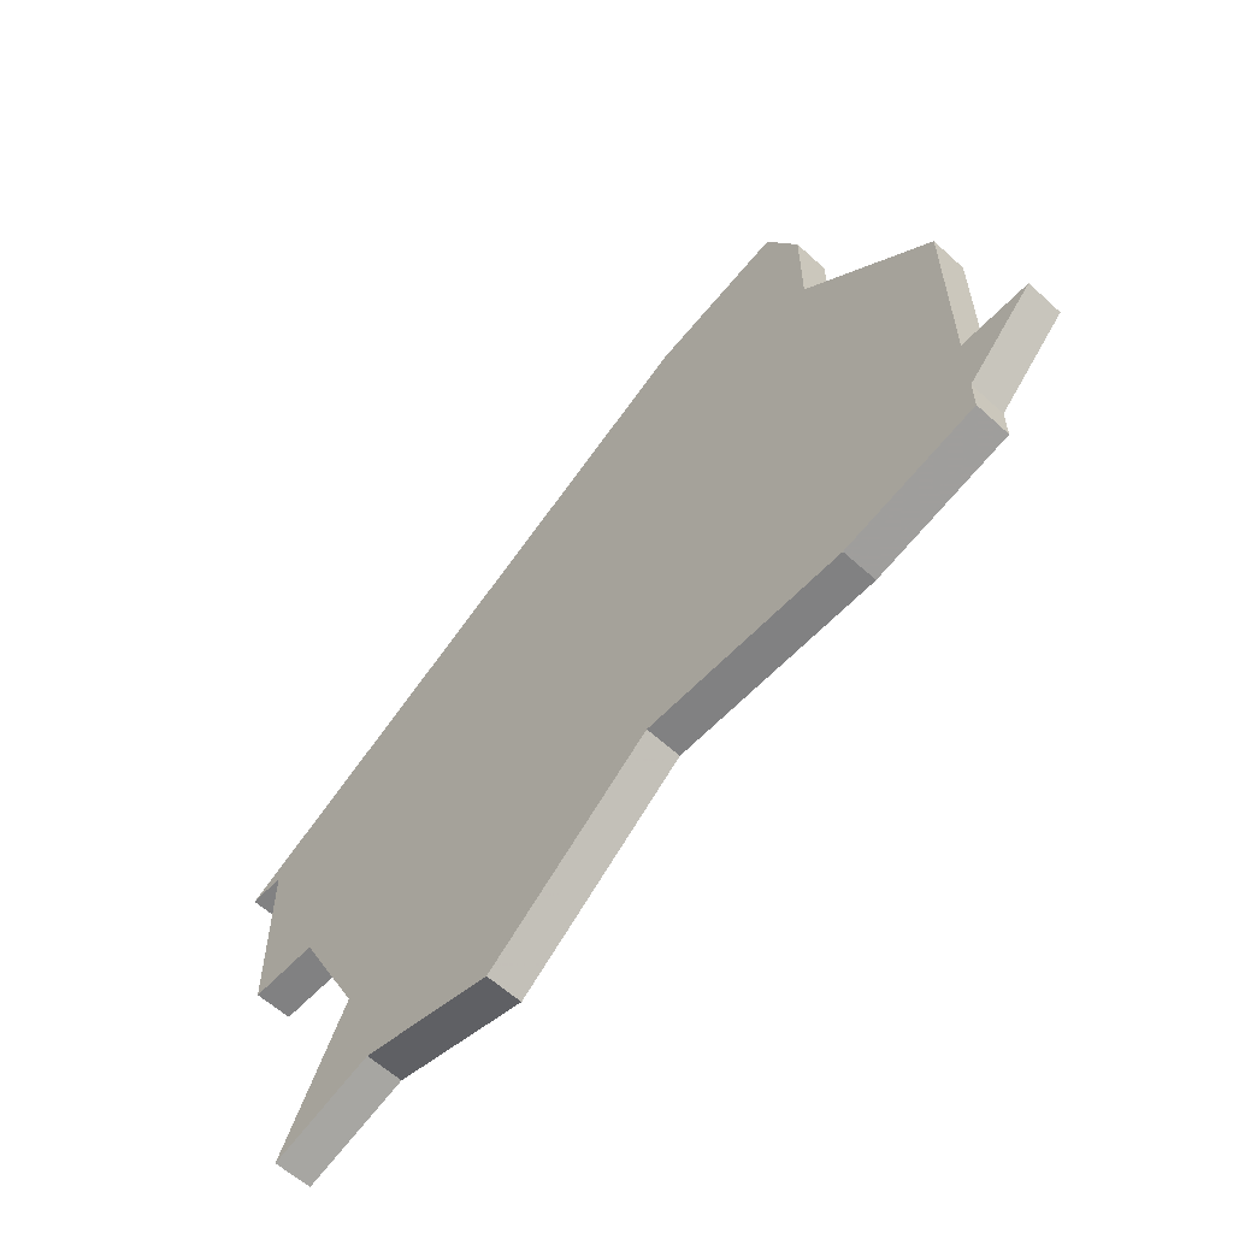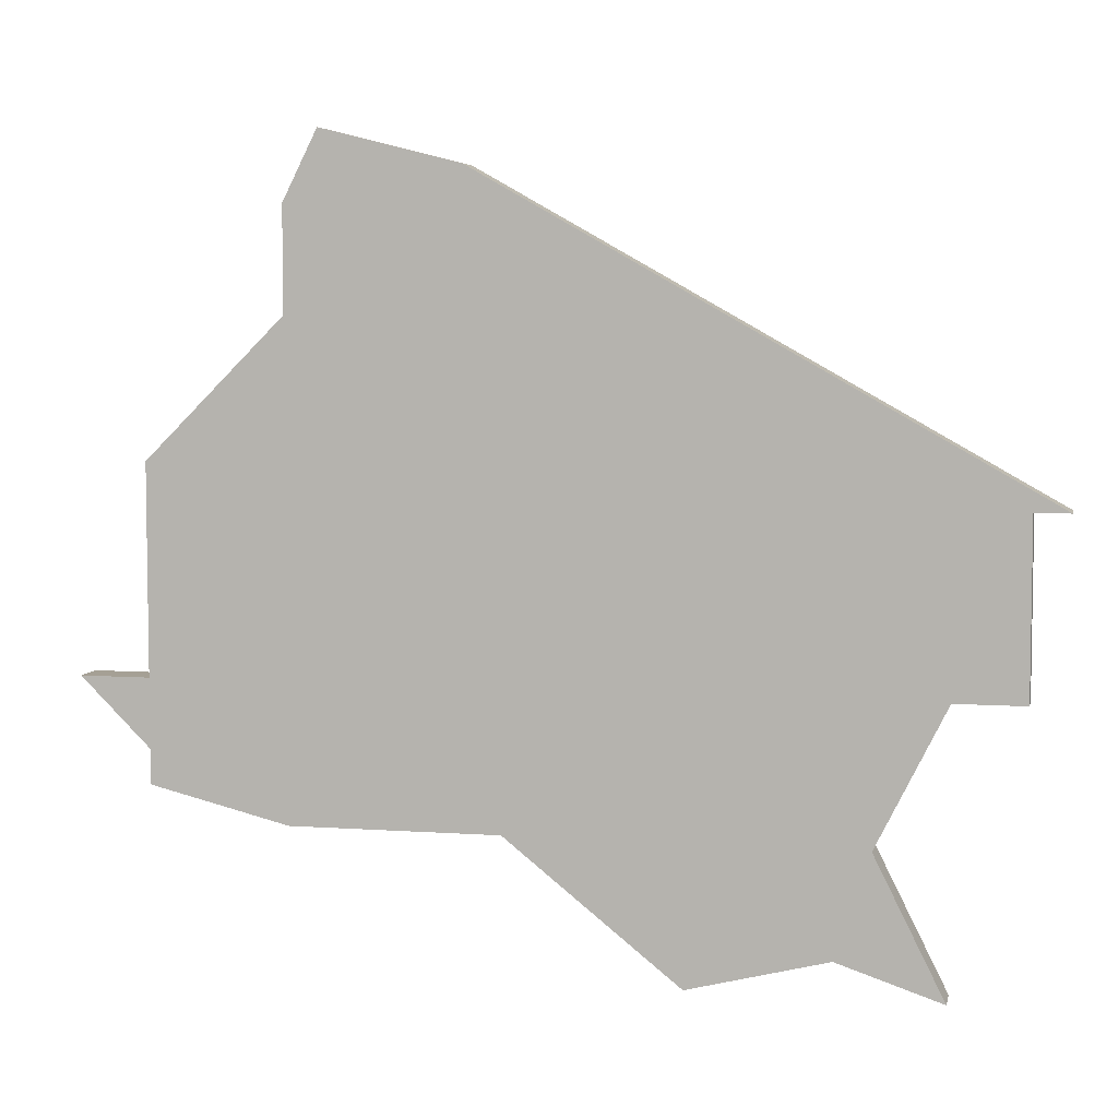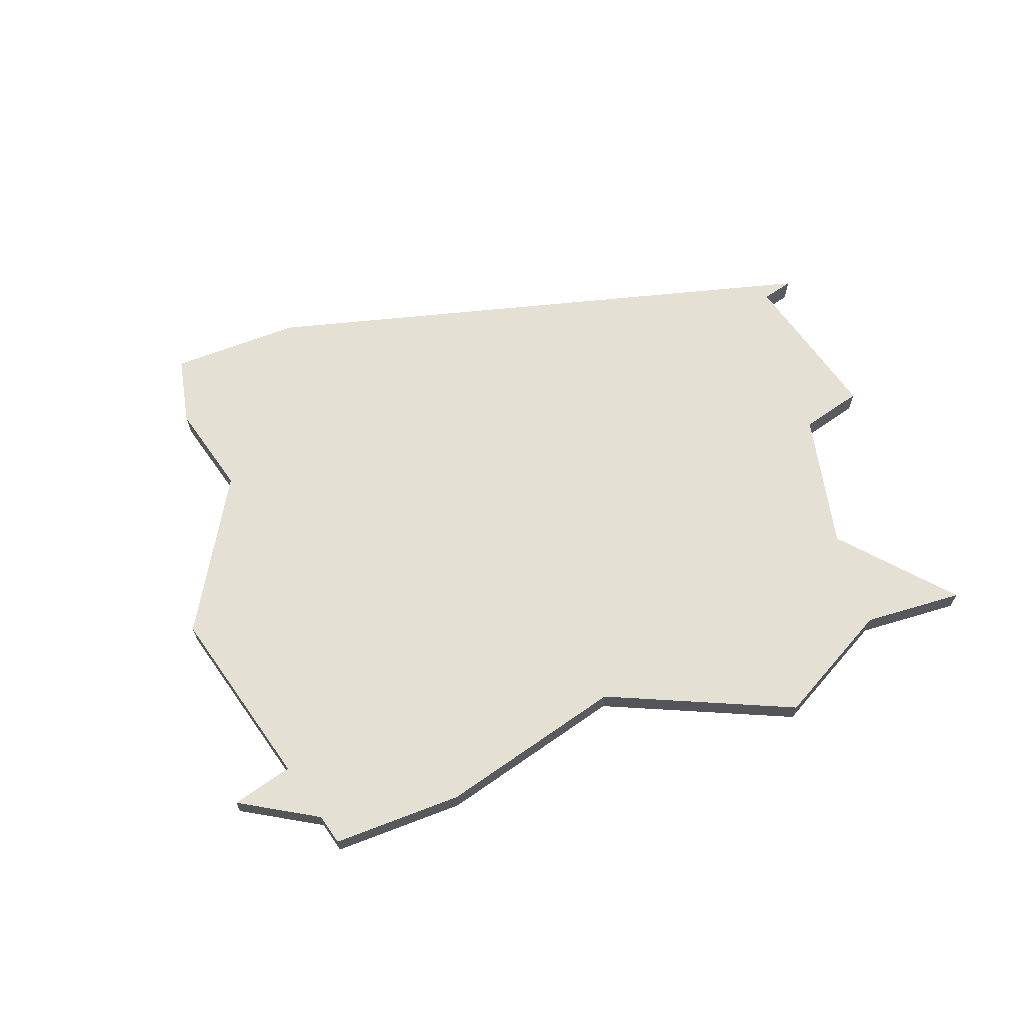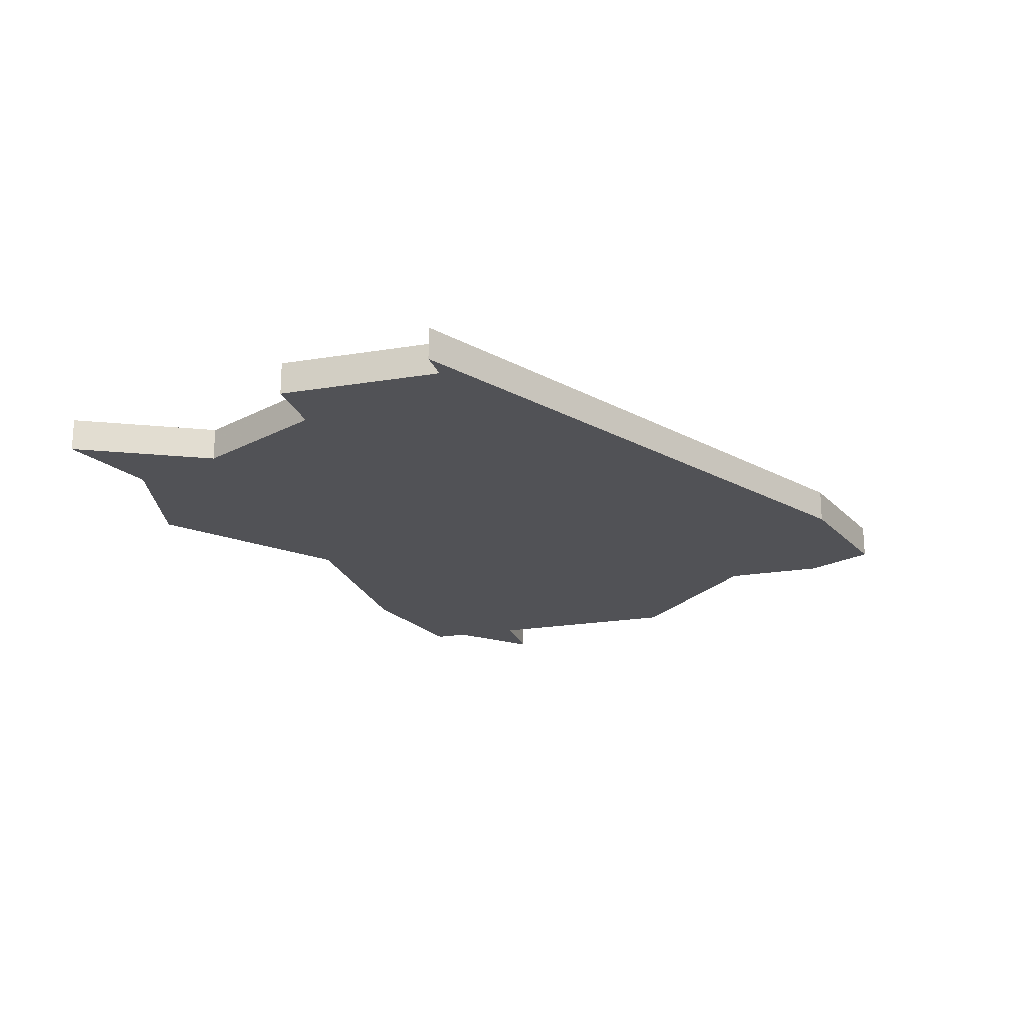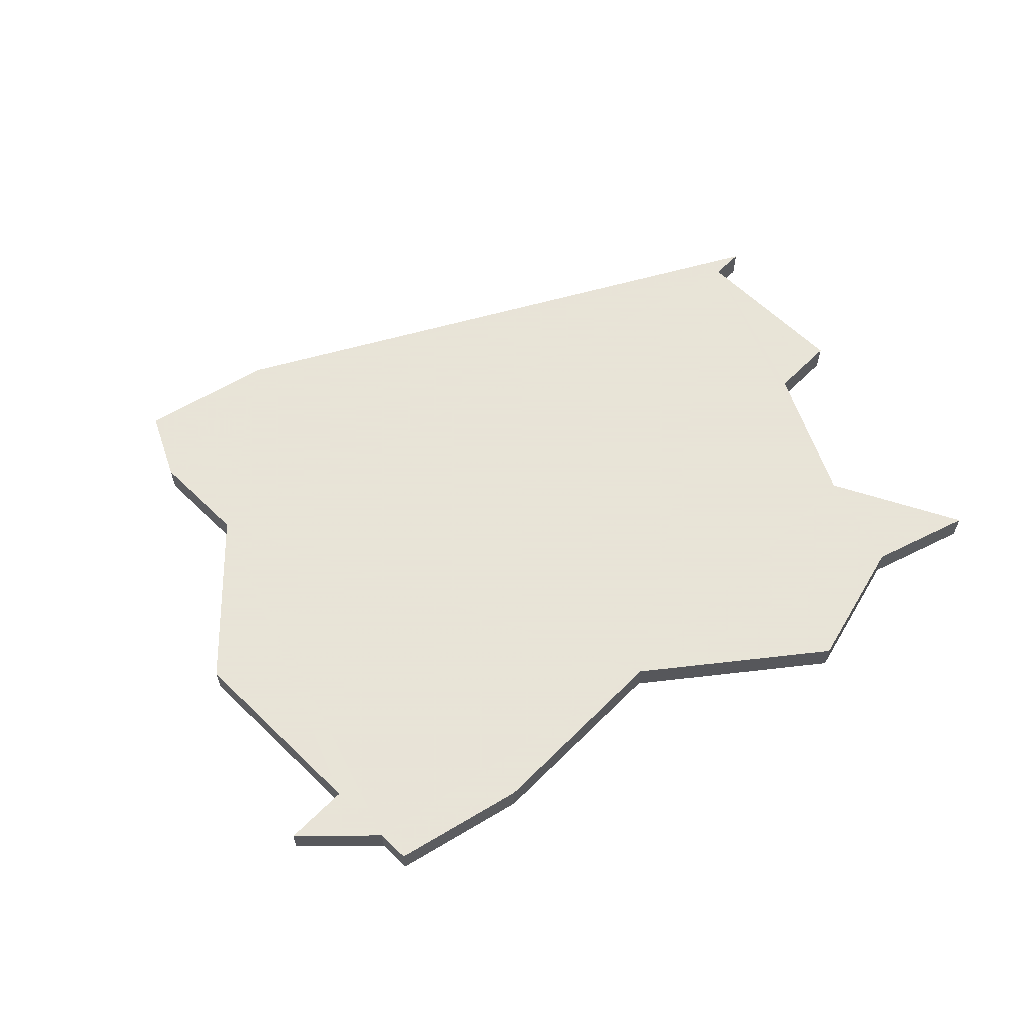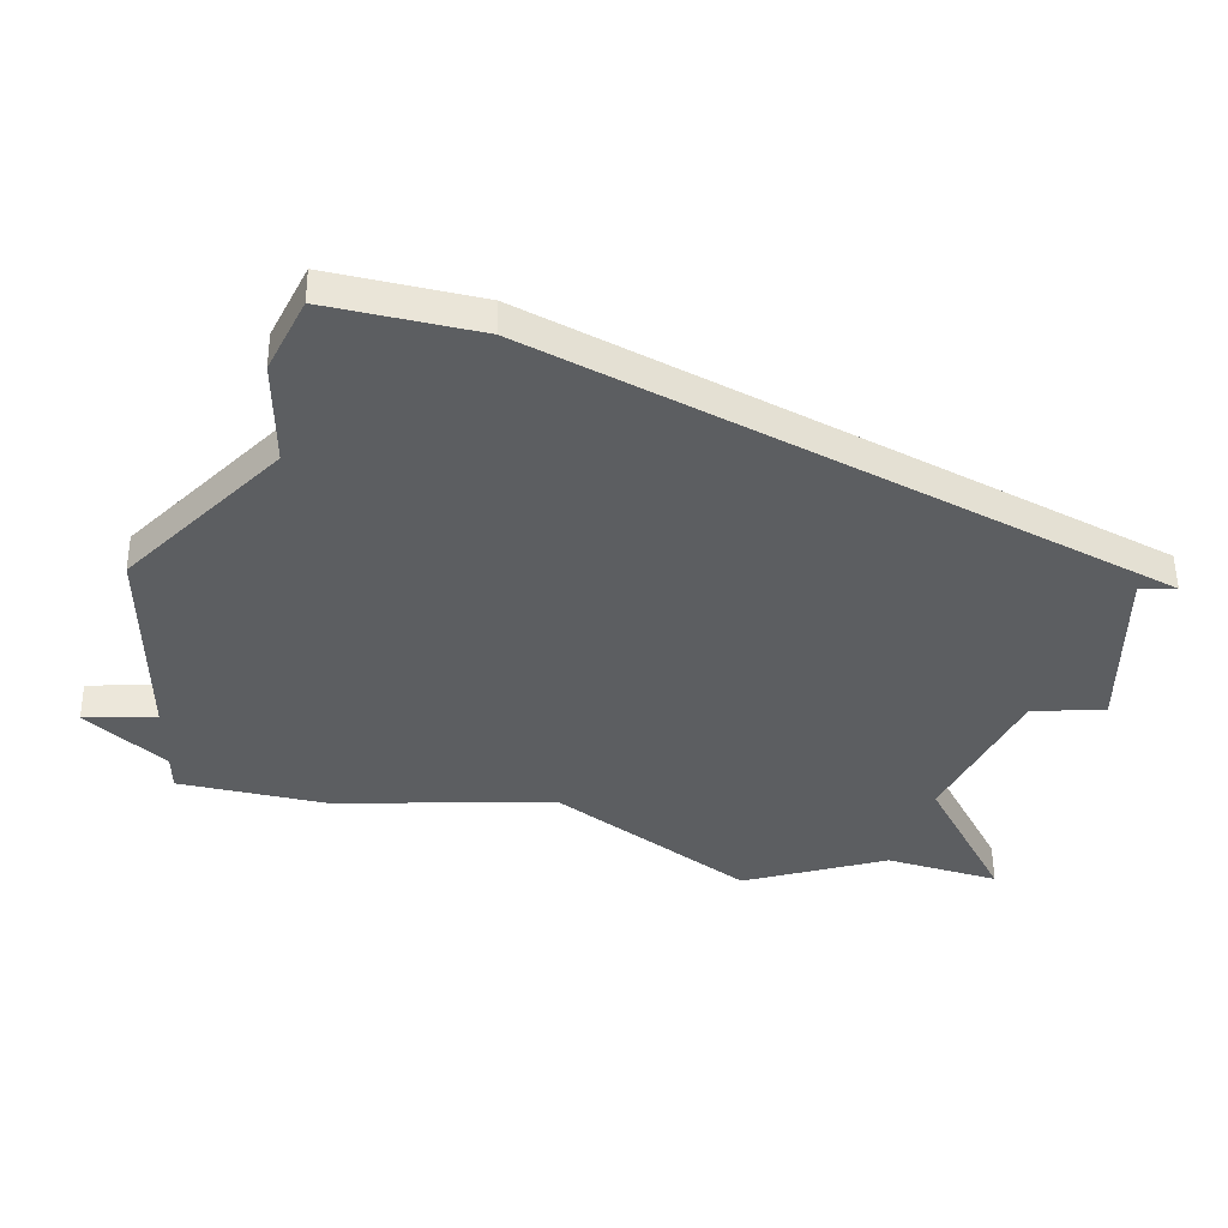
<metadata>
{"format":"obj","ext":"obj","renderer":"f3d","projection":"perspective","resolution":1024,"background":"white","views":[{"elev":-60.4,"azim":-133.0,"up":"+Y"},{"elev":5.9,"azim":12.0,"up":"+Y"},{"elev":65.8,"azim":-35.2,"up":"+Z"},{"elev":-21.3,"azim":106.5,"up":"+Z"},{"elev":61.4,"azim":-45.4,"up":"+Z"},{"elev":52.6,"azim":-0.5,"up":"+Y"}]}
</metadata>
<code>
v 3552 -701 0
v 3551 -703 0
v 3551 -706 0
v 3547 -710 0
v 3547 -716 0
v 3545 -716 0
v 3547 -718 0
v 3547 -719 0
v 3551 -720 0
v 3557 -720 0
v 3562 -724 0
v 3566 -723 0
v 3569 -724 0
v 3567 -720 0
v 3569 -716 0
v 3571 -716 0
v 3571 -711 0
v 3572 -711 0
v 3556 -702 0
v 3552 -701 1
v 3551 -703 1
v 3551 -706 1
v 3547 -710 1
v 3547 -716 1
v 3545 -716 1
v 3547 -718 1
v 3547 -719 1
v 3551 -720 1
v 3557 -720 1
v 3562 -724 1
v 3566 -723 1
v 3569 -724 1
v 3567 -720 1
v 3569 -716 1
v 3571 -716 1
v 3571 -711 1
v 3572 -711 1
v 3556 -702 1
f 2 1 19
f 5 4 3
f 7 6 5
f 9 8 7
f 12 11 10
f 14 13 12
f 17 16 15
f 19 18 17
f 3 2 19
f 7 5 3
f 10 9 7
f 14 12 10
f 17 15 14
f 3 19 17
f 10 7 3
f 17 14 10
f 10 3 17
f 38 20 21
f 22 23 24
f 24 25 26
f 26 27 28
f 29 30 31
f 31 32 33
f 34 35 36
f 36 37 38
f 38 21 22
f 22 24 26
f 26 28 29
f 29 31 33
f 33 34 36
f 36 38 22
f 22 26 29
f 29 33 36
f 36 22 29
f 21 20 2
f 2 20 1
f 22 21 3
f 3 21 2
f 23 22 4
f 4 22 3
f 24 23 5
f 5 23 4
f 25 24 6
f 6 24 5
f 26 25 7
f 7 25 6
f 27 26 8
f 8 26 7
f 28 27 9
f 9 27 8
f 29 28 10
f 10 28 9
f 30 29 11
f 11 29 10
f 31 30 12
f 12 30 11
f 32 31 13
f 13 31 12
f 33 32 14
f 14 32 13
f 34 33 15
f 15 33 14
f 35 34 16
f 16 34 15
f 36 35 17
f 17 35 16
f 37 36 18
f 18 36 17
f 20 38 1
f 1 38 19
f 38 37 19
f 19 37 18

</code>
